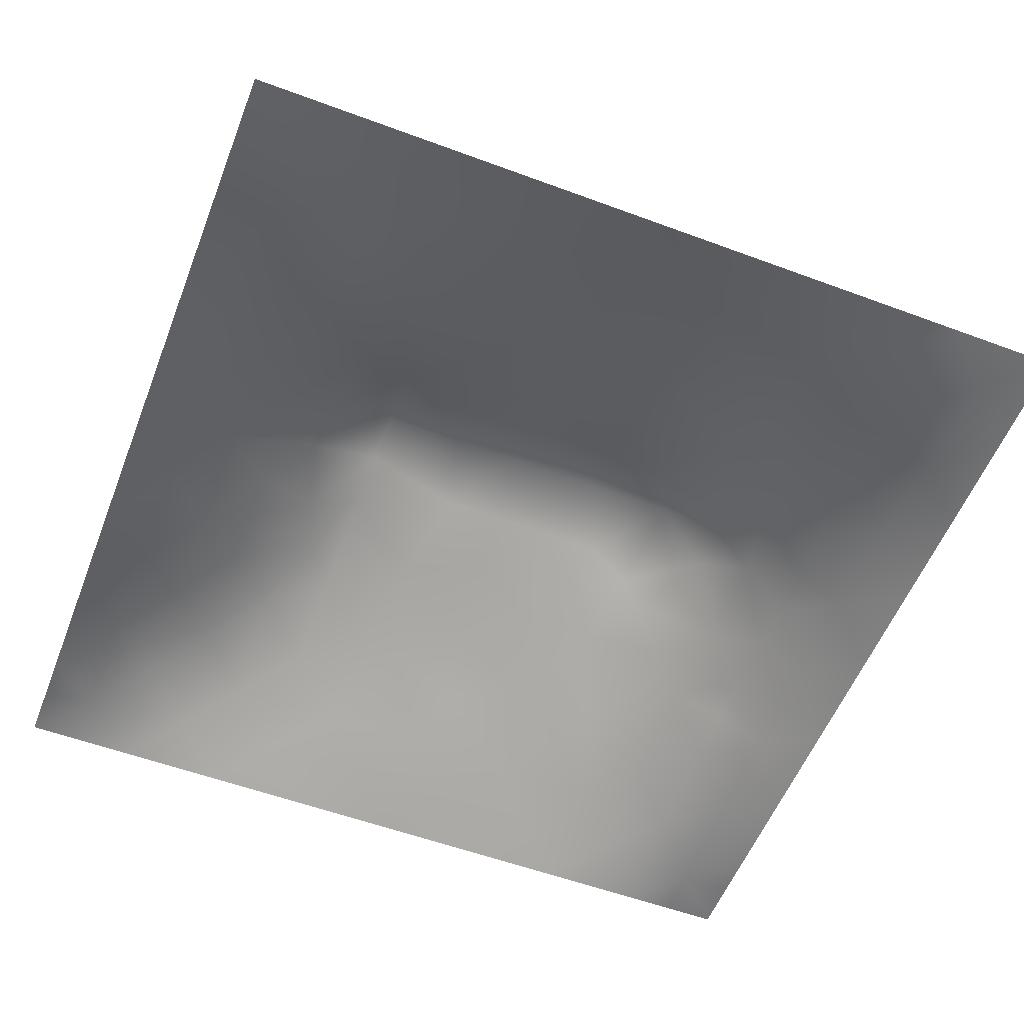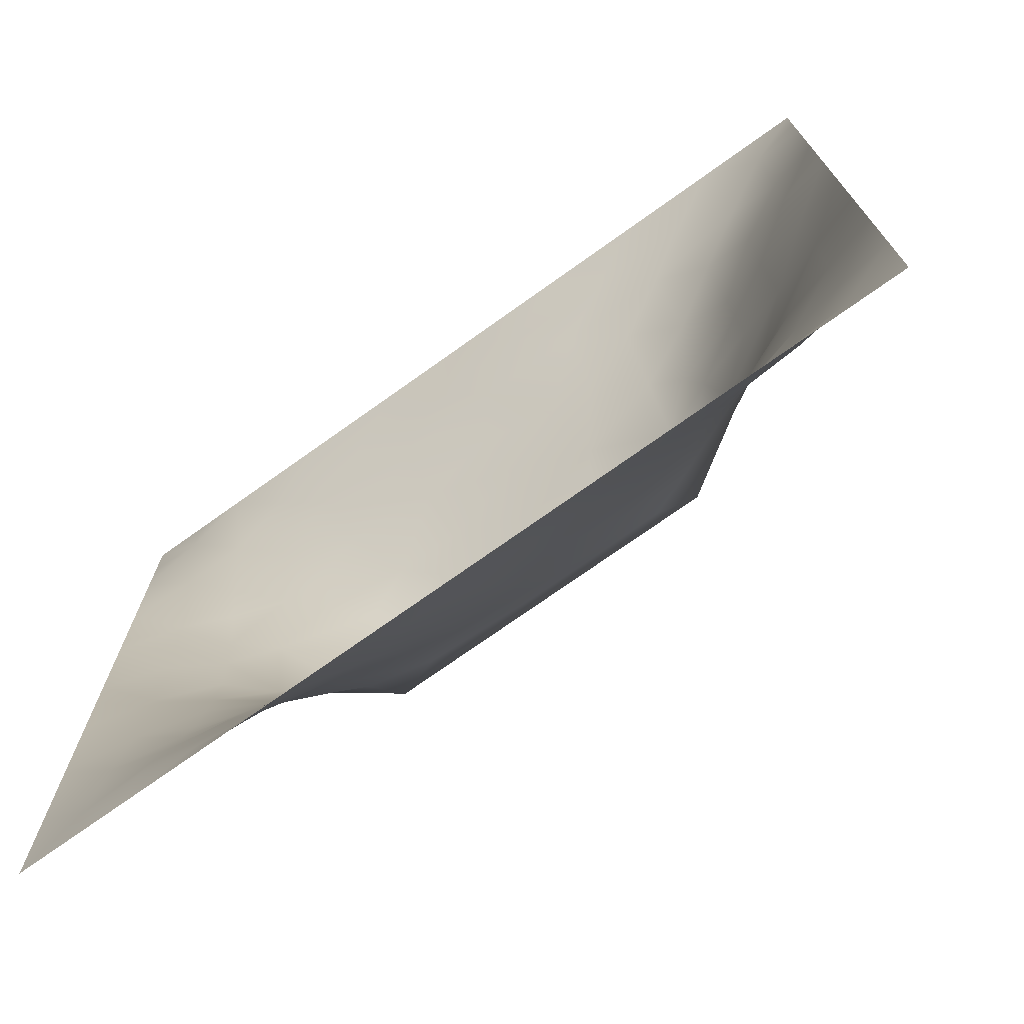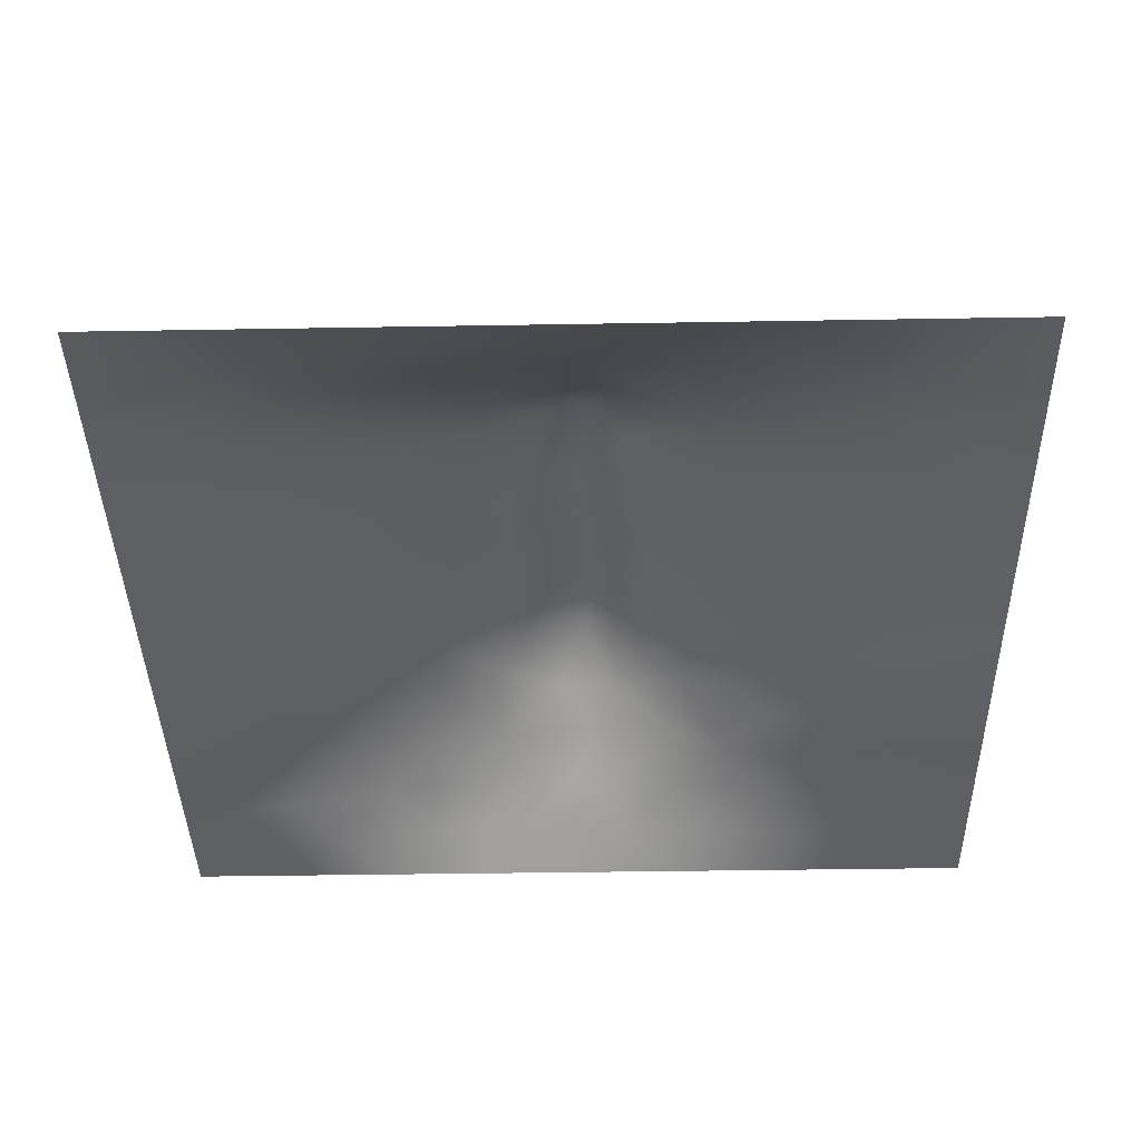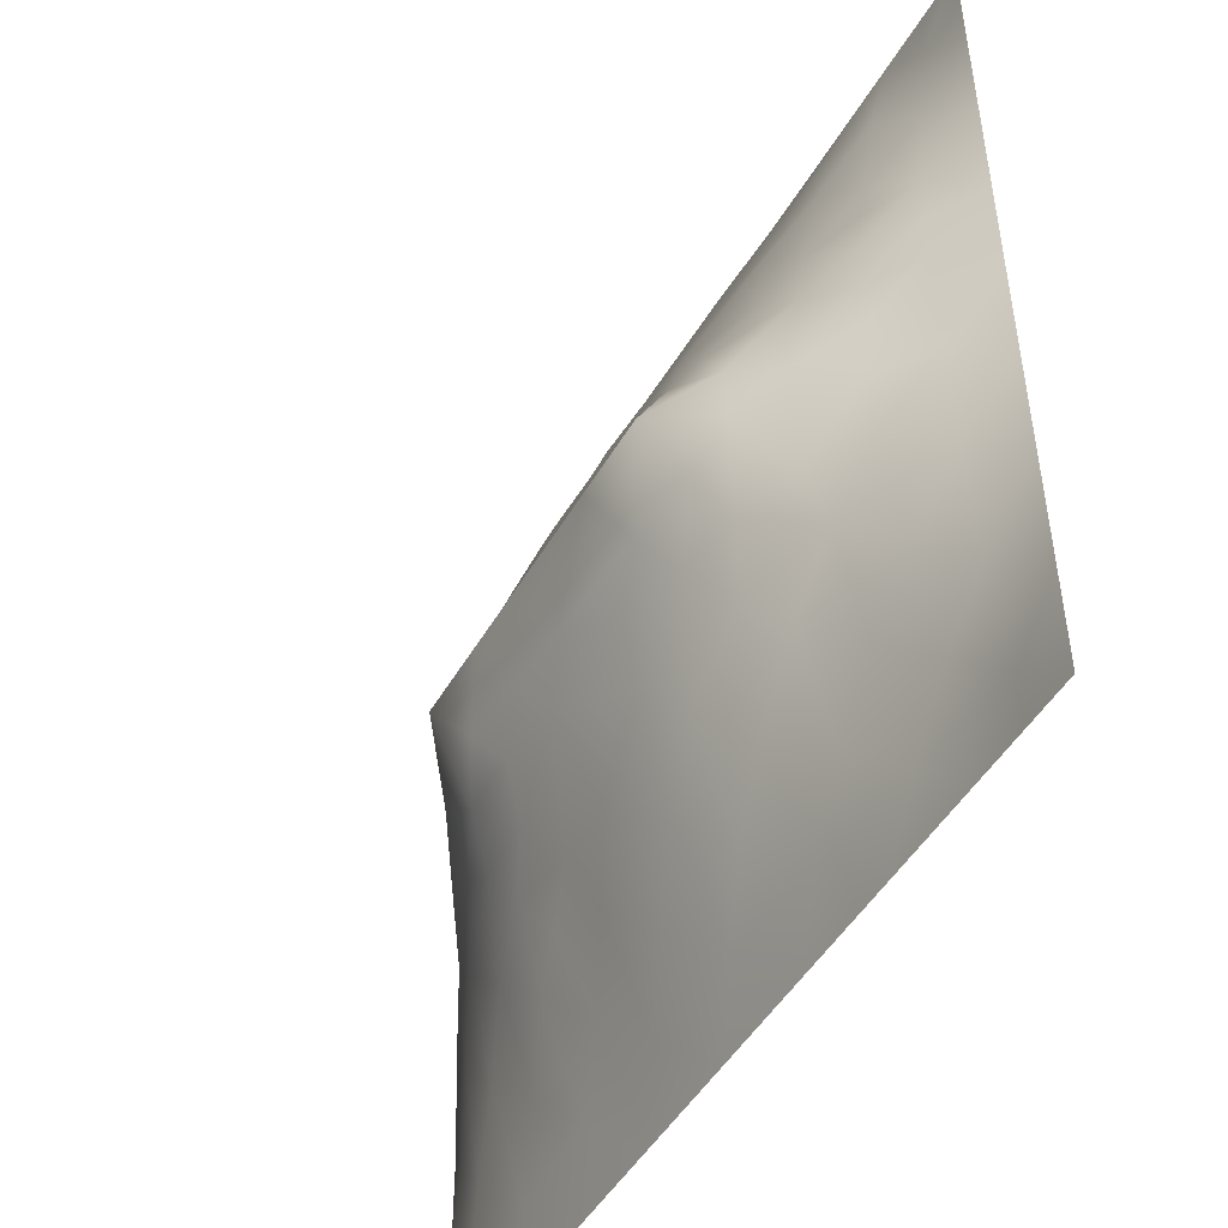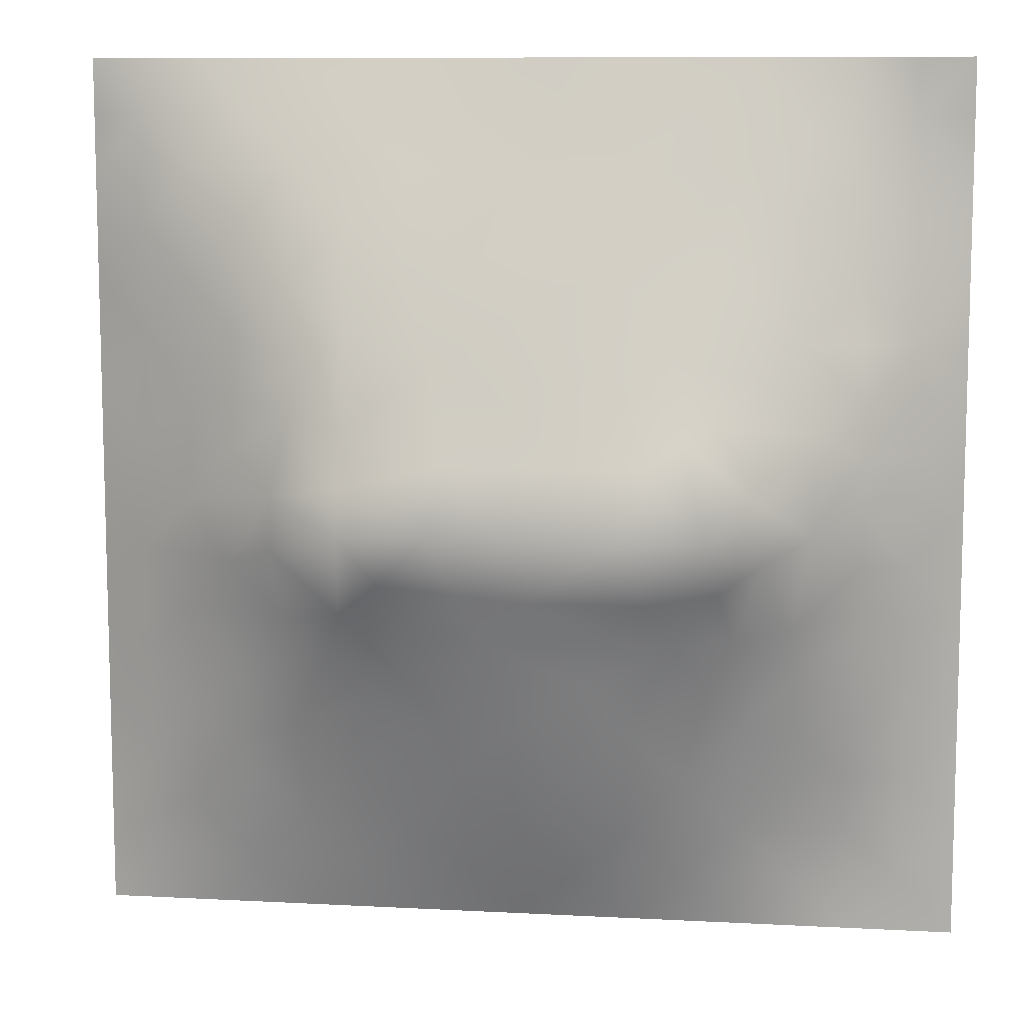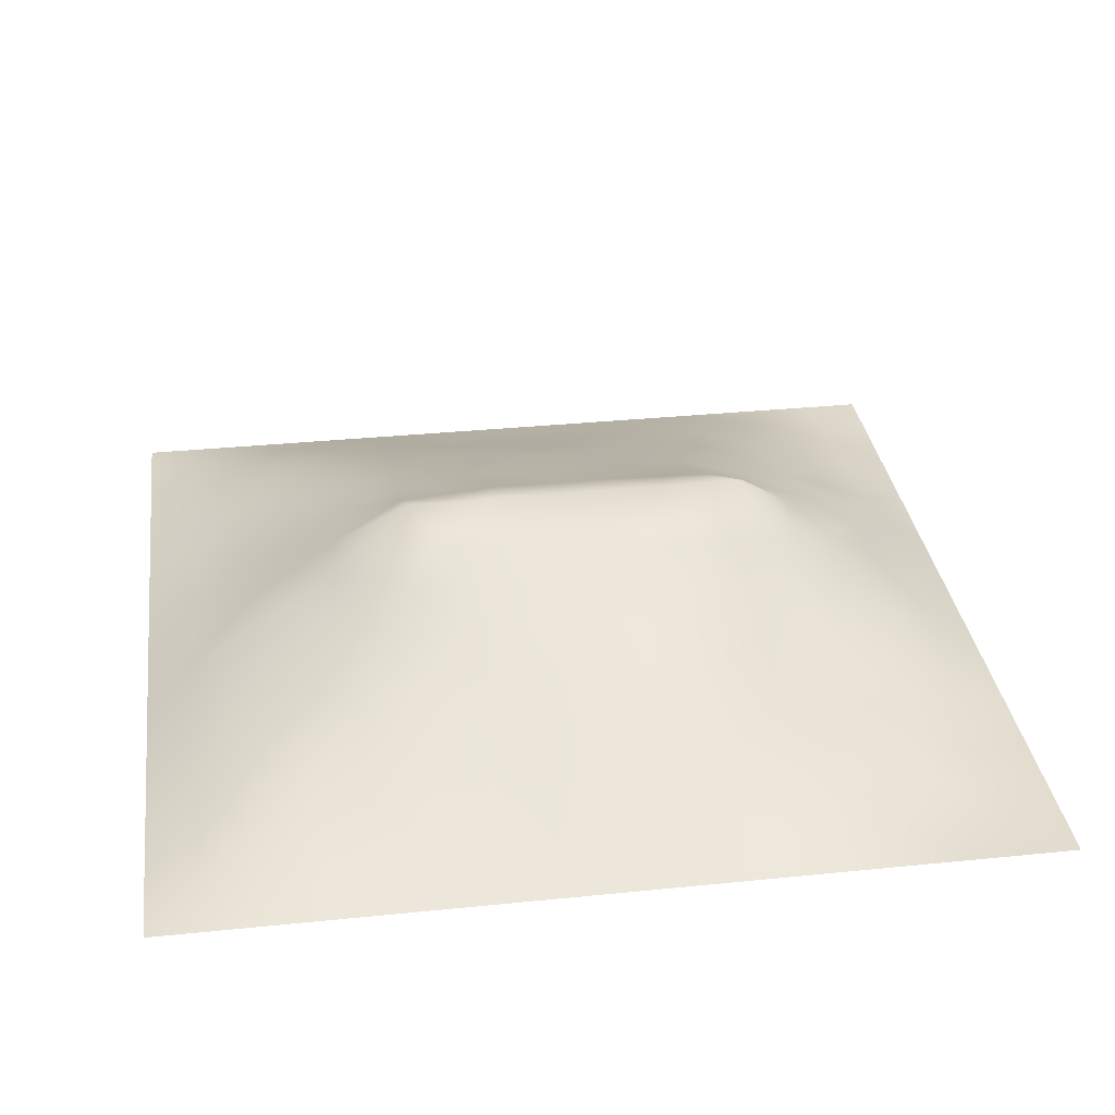
<metadata>
{"format":"obj","ext":"obj","renderer":"f3d","projection":"perspective","resolution":1024,"background":"white","views":[{"elev":-55.8,"azim":-21.3,"up":"+Z"},{"elev":-73.5,"azim":-144.5,"up":"+Y"},{"elev":-40.0,"azim":-88.8,"up":"+Z"},{"elev":-48.3,"azim":61.0,"up":"+Y"},{"elev":9.5,"azim":7.9,"up":"+Y"},{"elev":32.8,"azim":-8.0,"up":"+Z"}]}
</metadata>
<code>
v -0 0 -0
v 1 0 -0
v -0 1 0
v 1 1 0
v 0.6547 0.4102 0.1665
v -0 0.5 0
v 0.5 1 0
v 1 0.5 0
v 0.5 -0 0
v 0.2434 0.7554 0.09205
v 0.7569 0.7529 0.08596
v 0.2464 0.2493 0.07985
v 0.7542 0.2512 0.07379
v 0.75 0 0
v 0.25 0 0
v 1 0.75 0
v 1 0.25 0
v 0.25 1 0
v 0.75 1 0
v 0 0.25 0
v 0 0.75 -0
v 0.364 0.2196 0.08533
v 0.8743 0.06389 0.002113
v 0.2313 0.5158 0.1352
v 0.8157 0.252 0.05548
v 0.8826 0.3759 0.06149
v 0.6263 0.1228 0.053
v 0.886 0.438 0.07075
v 0.8744 0.1268 0.01389
v 0.375 0.125 0.04793
v 0.1227 0.1232 0.03402
v 0.4936 0.2485 0.1073
v 0.8868 0.6258 0.06989
v 0.6344 0.6241 0.144
v 0.8768 0.8764 0.02776
v 0.374 0.8763 0.05065
v 0.2508 0.6024 0.1288
v 0.1216 0.8781 0.03689
v 0.1219 0.6256 0.0561
v 0.6261 0.8765 0.05094
v 0.1186 0.3751 0.0622
v 0.2493 0.1245 0.04113
v 0.8789 0.7501 0.04466
v 0.8779 0.2513 0.04003
v 0.2476 0.8798 0.05226
v 0.7516 0.8766 0.04299
v 0.1203 0.2494 0.05017
v 0.1206 0.752 0.05039
v 0.3139 0.5957 0.1536
v 0.5872 0.3029 0.1265
v 0.7491 0.3647 0.1228
v 0.8882 0.5001 0.07561
v 0.4347 0.7732 0.09327
v 0.2324 0.4545 0.1383
v 0 0.375 0
v 0.5002 0.8741 0.04769
v 0.5011 0.6234 0.1474
v 0.2409 0.3743 0.1155
v 0.119 0.5002 0.06536
v 0.5233 0.4109 0.1718
v 0.6295 0.2486 0.101
v 0.5006 0.1227 0.05634
v 0.4983 0.4831 0.2013
v 0 0.625 0
v 0 0.875 0
v 0 0.125 0
v 0.625 1 0
v 0.875 1 0
v 0.125 1 0
v 0.375 1 0
v 1 0.375 0
v 1 0.125 0
v 1 0.875 0
v 1 0.625 0
v 0.375 0 0
v 0.125 0 0
v 0.875 0 0
v 0.625 0 0
v 0.7505 0.126 0.03472
v 0.6382 0.5605 0.1681
v 0.7844 0.5156 0.1476
v 0.05827 0.3125 0.03148
v 0.1753 0.4371 0.103
v 0.1808 0.3118 0.08042
v 0.05895 0.4377 0.03315
v 0.6879 0.9384 0.02412
v 0.6907 0.8142 0.0701
v 0.5627 0.9373 0.02404
v 0.06181 0.6878 0.02423
v 0.1799 0.6906 0.0838
v 0.06058 0.5626 0.02999
v 0.1864 0.9397 0.02345
v 0.1825 0.8172 0.06295
v 0.06148 0.9385 0.01253
v 0.4328 0.5606 0.1704
v 0.6828 0.3579 0.1371
v 0.508 0.726 0.1127
v 0.3094 0.8169 0.07704
v 0.4374 0.9371 0.02343
v 0.938 0.8123 0.01594
v 0.8164 0.8146 0.05417
v 0.9372 0.9372 0.001739
v 0.876 0.1888 0.02772
v 0.5698 0.5602 0.1699
v 0.9435 0.6252 0.03505
v 0.8344 0.5918 0.09992
v 0.8208 0.688 0.07933
v 0.9447 0.5626 0.03827
v 0.3126 0.7051 0.1166
v 0.6978 0.5832 0.1531
v 0.8873 0.5628 0.07295
v 0.1871 0.06186 0.0195
v 0.062 0.06198 0.01089
v 0.1847 0.1864 0.05338
v 0.3126 0.06176 0.02419
v 0.311 0.186 0.07056
v 0.4377 0.0612 0.028
v 0.812 0.06364 0.01017
v 0.9369 0.06318 0.00122
v -0 0.9375 0
v 0.9375 1 0
v 0.5259 0.8049 0.07973
v 0.5646 0.1842 0.08351
v 0.6897 0.1878 0.0652
v 0.5628 0.06134 0.02769
v 0.9404 0.3133 0.02676
v 0.8187 0.3142 0.0734
v 0.9414 0.4382 0.03272
v 0.312 0.9393 0.02674
v 0.9375 0 -0
v 0.8131 0.1901 0.03685
v 0.8115 0.3732 0.09565
v 0.6875 0.0627 0.02105
v 0.3951 0.3746 0.1545
v 0.9372 0.1887 0.01125
v 0.4376 0.186 0.07896
v 0.06017 0.1871 0.02333
v 0.3775 0.7713 0.09472
v 0.9429 0.6877 0.0323
v 0.3737 0.3165 0.1275
v 0.05899 0.8136 0.0266
v 0.8133 0.9394 0.02204
v 0.1783 0.5634 0.09692
v 0.7768 0.6488 0.1045
v 0.3154 0.5332 0.177
v 0.7201 0.4839 0.2014
v 0.3203 0.4823 0.2015
v 0.7235 0.7741 0.08226
v 0.881 0.3131 0.05356
v 0.6237 0.4836 0.2014
v 0.1796 0.3749 0.08878
v 0.29 0.3308 0.1182
v 0.7255 0.6069 0.1348
v 0.7211 0.3011 0.1028
v 0.6771 0.6699 0.1247
v 0.3274 0.2747 0.1051
v 0.2716 0.6616 0.1253
v 0.5012 0.5601 0.1694
v 0.6149 0.7716 0.08963
v 0.6037 0.3659 0.1494
v 0.4151 0.4828 0.2013
v 0.7324 0.422 0.1537
v 0.7798 0.4533 0.1436
v 0.3593 0.4267 0.1757
v 0.4175 0.2561 0.1039
v 0.3102 0.3869 0.1475
v 0.833 0.481 0.1166
v 0.478 0.3607 0.1515
v 0.18 0.6268 0.0892
v 0.4112 0.661 0.1311
v 0.8829 0.6882 0.0581
v 1 0.9375 0
v 0.5924 0.6751 0.1264
v 0.4472 0.418 0.1738
f 1 113 66
f 31 137 113
f 109 157 49
f 98 45 10
f 84 151 41
f 112 114 31
f 114 47 31
f 84 152 58
f 137 66 113
f 93 10 45
f 150 104 63
f 161 145 147
f 170 109 49
f 164 147 166
f 42 114 112
f 76 113 1
f 147 164 161
f 15 112 76
f 115 15 75
f 146 162 163
f 60 150 63
f 150 80 104
f 22 30 136
f 162 51 163
f 32 165 136
f 22 136 165
f 161 95 145
f 52 128 108
f 103 44 25
f 116 30 22
f 160 5 60
f 12 114 42
f 156 116 22
f 156 152 12
f 156 12 116
f 86 46 19
f 168 165 32
f 170 138 109
f 156 22 165
f 140 165 168
f 146 81 110
f 82 137 47
f 174 168 60
f 51 162 96
f 134 140 168
f 140 152 156
f 140 156 165
f 69 94 92
f 152 166 58
f 167 106 81
f 118 29 79
f 170 53 138
f 27 125 133
f 45 98 36
f 134 166 140
f 81 153 110
f 38 92 94
f 99 36 56
f 83 58 54
f 23 29 118
f 151 58 83
f 34 80 110
f 84 12 152
f 84 58 151
f 47 114 84
f 84 114 12
f 47 84 41
f 82 47 41
f 36 99 129
f 20 137 82
f 70 129 99
f 20 66 137
f 55 20 82
f 98 138 36
f 171 33 139
f 102 68 35
f 94 69 3
f 130 2 119
f 2 72 119
f 53 56 36
f 92 18 69
f 21 141 65
f 139 43 171
f 62 136 117
f 122 53 97
f 42 115 116
f 122 97 159
f 135 126 44
f 109 98 10
f 89 39 48
f 152 140 166
f 129 45 36
f 48 38 141
f 123 32 62
f 130 119 77
f 135 17 126
f 136 62 32
f 41 85 82
f 93 45 38
f 129 70 18
f 55 82 85
f 53 36 138
f 92 38 45
f 145 24 147
f 18 92 129
f 29 23 119
f 48 141 89
f 45 129 92
f 21 89 141
f 6 91 64
f 105 139 33
f 149 44 126
f 46 101 142
f 93 38 48
f 39 169 90
f 37 24 145
f 24 59 83
f 120 65 94
f 54 147 24
f 77 23 118
f 37 145 49
f 157 90 169
f 123 27 61
f 124 61 27
f 60 168 160
f 16 100 139
f 56 53 122
f 6 55 85
f 5 96 162
f 24 83 54
f 24 143 59
f 143 169 39
f 3 120 94
f 101 107 43
f 30 116 115
f 107 101 11
f 157 169 37
f 135 103 29
f 95 49 145
f 135 72 17
f 37 169 143
f 37 143 24
f 157 37 49
f 157 10 90
f 109 138 98
f 109 10 157
f 135 44 103
f 170 97 53
f 27 123 125
f 62 125 123
f 151 83 41
f 139 100 43
f 131 79 29
f 121 68 102
f 173 57 104
f 40 46 86
f 57 97 170
f 57 170 95
f 78 125 9
f 131 13 79
f 74 16 139
f 110 155 34
f 87 46 40
f 142 19 46
f 110 153 155
f 108 111 52
f 173 97 57
f 34 173 104
f 4 121 102
f 107 106 33
f 11 155 144
f 155 173 34
f 64 91 89
f 106 153 81
f 143 39 59
f 158 104 57
f 50 160 168
f 95 158 57
f 158 95 63
f 104 158 63
f 154 51 96
f 167 111 106
f 33 106 111
f 107 33 171
f 167 132 28
f 64 89 21
f 105 33 111
f 71 128 126
f 105 111 108
f 147 54 166
f 74 108 8
f 58 166 54
f 74 105 108
f 26 126 128
f 134 164 166
f 11 144 107
f 43 107 171
f 144 155 153
f 144 153 106
f 144 106 107
f 78 133 125
f 159 87 40
f 38 94 141
f 148 101 46
f 103 25 131
f 65 141 94
f 74 139 105
f 8 108 128
f 7 99 88
f 6 85 91
f 125 62 9
f 79 133 118
f 102 35 100
f 80 34 104
f 40 86 88
f 150 60 5
f 148 46 87
f 59 91 85
f 117 9 62
f 67 88 86
f 56 122 40
f 159 155 148
f 122 159 40
f 159 148 87
f 148 155 11
f 148 11 101
f 159 97 173
f 159 173 155
f 56 40 88
f 30 117 136
f 56 88 99
f 90 48 39
f 7 70 99
f 67 7 88
f 19 67 86
f 68 19 142
f 73 102 100
f 59 85 83
f 172 4 102
f 73 172 102
f 16 73 100
f 79 124 133
f 142 35 68
f 91 59 39
f 42 112 115
f 28 128 52
f 131 25 13
f 60 63 174
f 161 174 63
f 126 17 71
f 132 26 28
f 128 71 8
f 23 77 119
f 167 28 52
f 26 128 28
f 115 75 30
f 117 30 75
f 95 170 49
f 100 35 43
f 103 131 29
f 35 142 101
f 101 43 35
f 13 25 127
f 149 126 26
f 149 26 127
f 51 127 132
f 118 133 14
f 27 133 124
f 79 13 124
f 163 132 167
f 132 127 26
f 167 52 111
f 163 167 81
f 63 95 161
f 146 163 81
f 150 5 146
f 96 160 50
f 50 168 32
f 161 164 174
f 96 5 160
f 134 174 164
f 124 154 61
f 12 42 116
f 123 50 32
f 96 50 61
f 15 115 112
f 77 118 14
f 154 127 51
f 162 146 5
f 51 132 163
f 85 41 83
f 154 96 61
f 154 13 127
f 124 13 154
f 149 127 44
f 25 44 127
f 10 93 90
f 123 61 50
f 29 119 135
f 72 135 119
f 137 31 47
f 9 117 75
f 146 110 80
f 48 90 93
f 14 133 78
f 39 89 91
f 168 174 134
f 150 146 80
f 76 112 113
f 113 112 31

</code>
